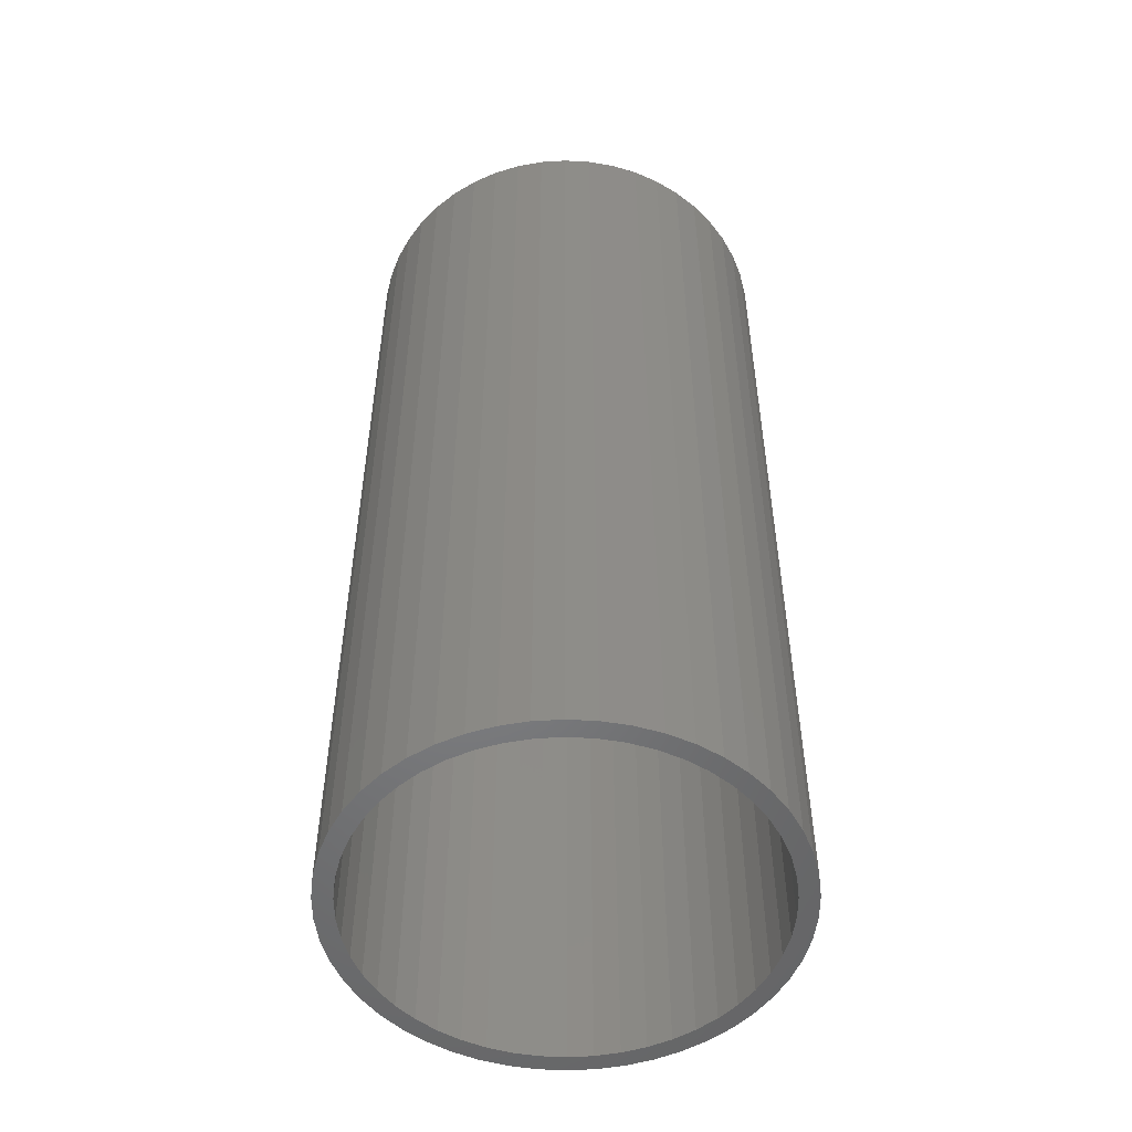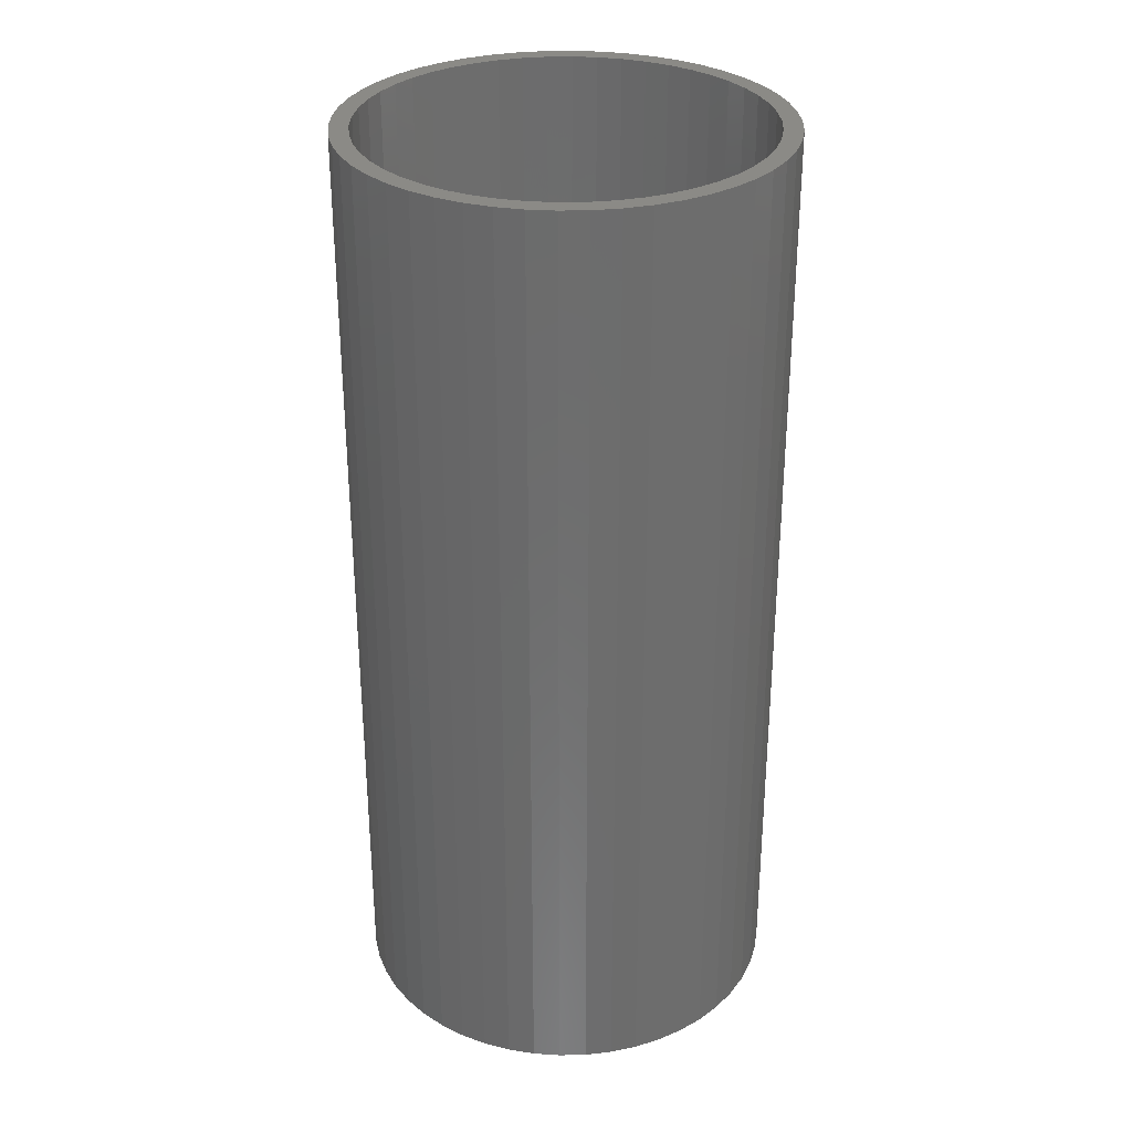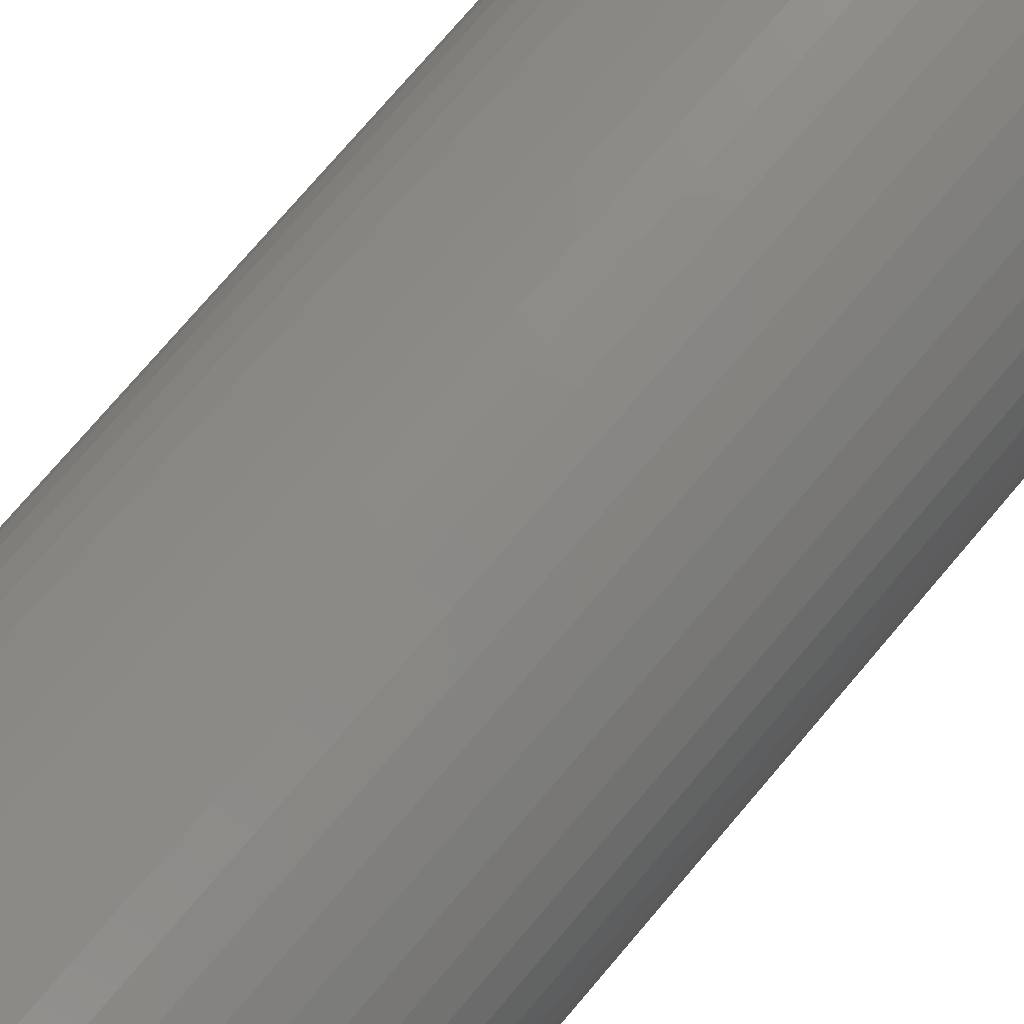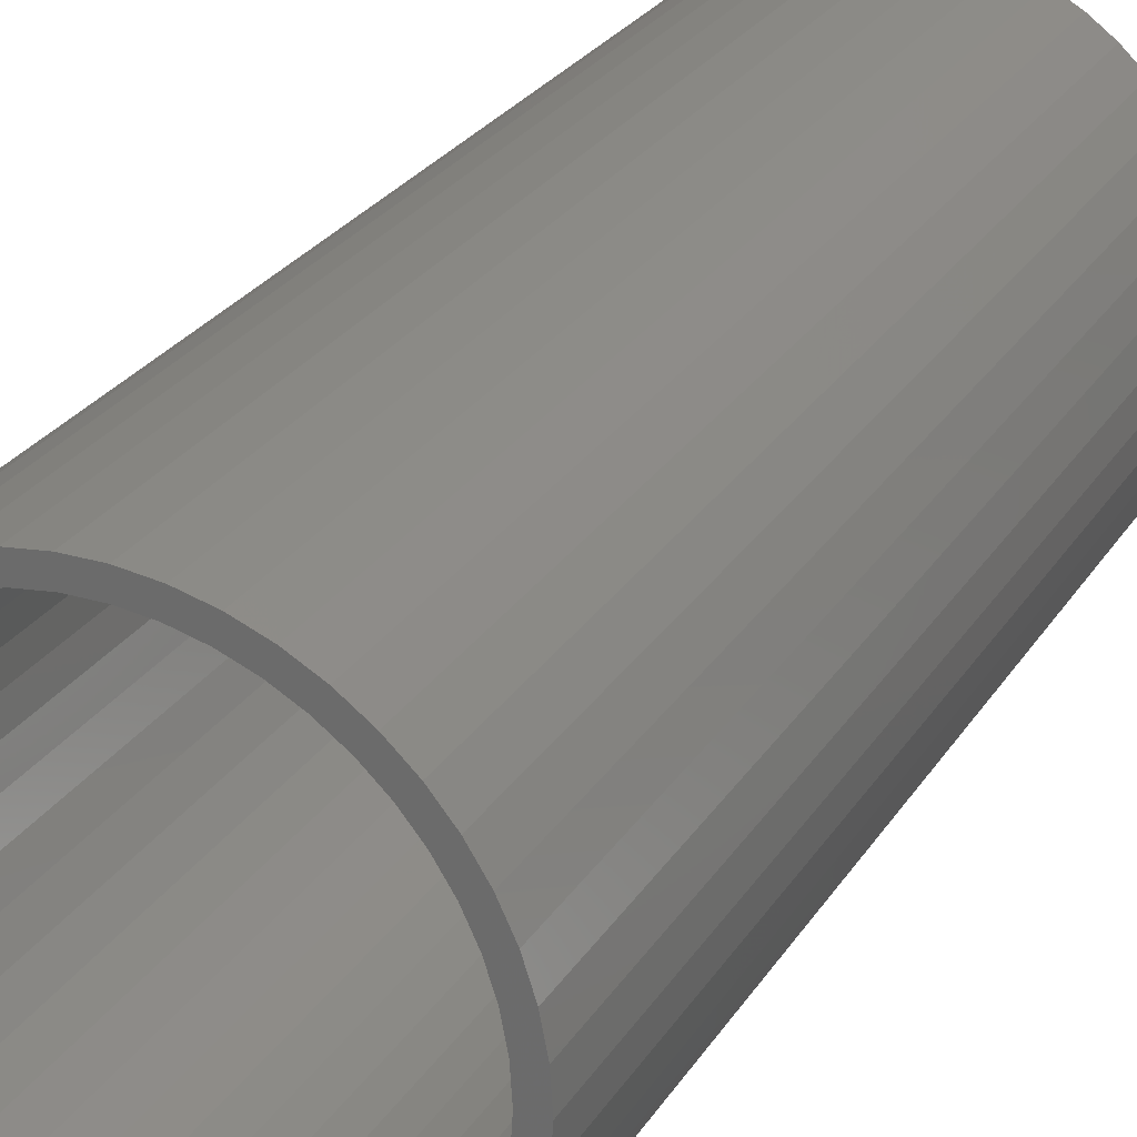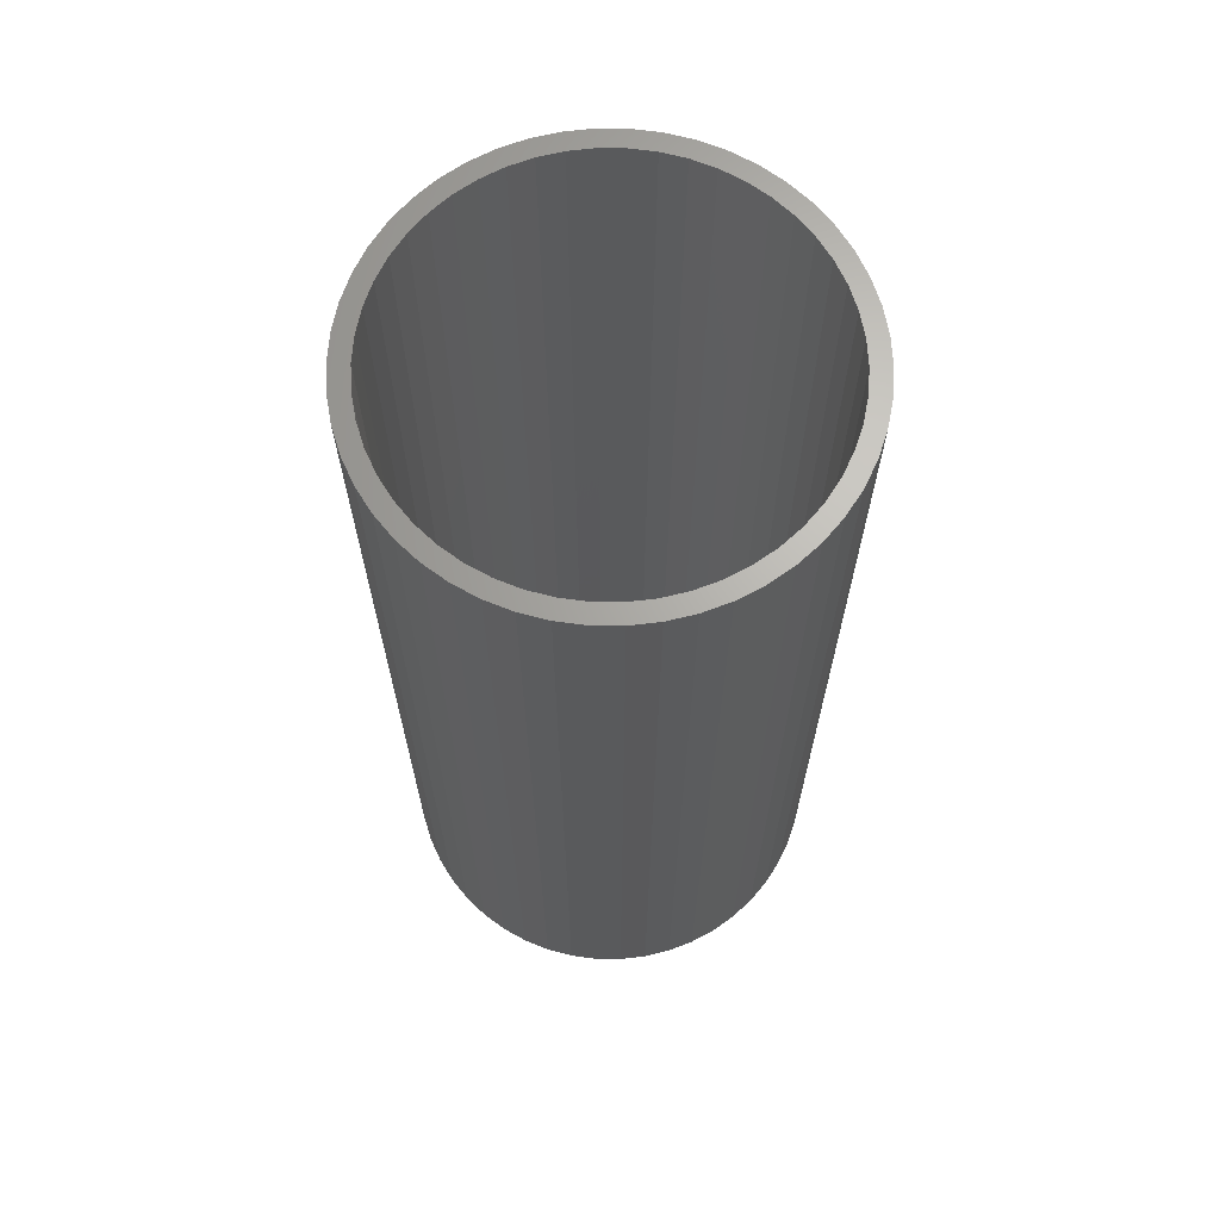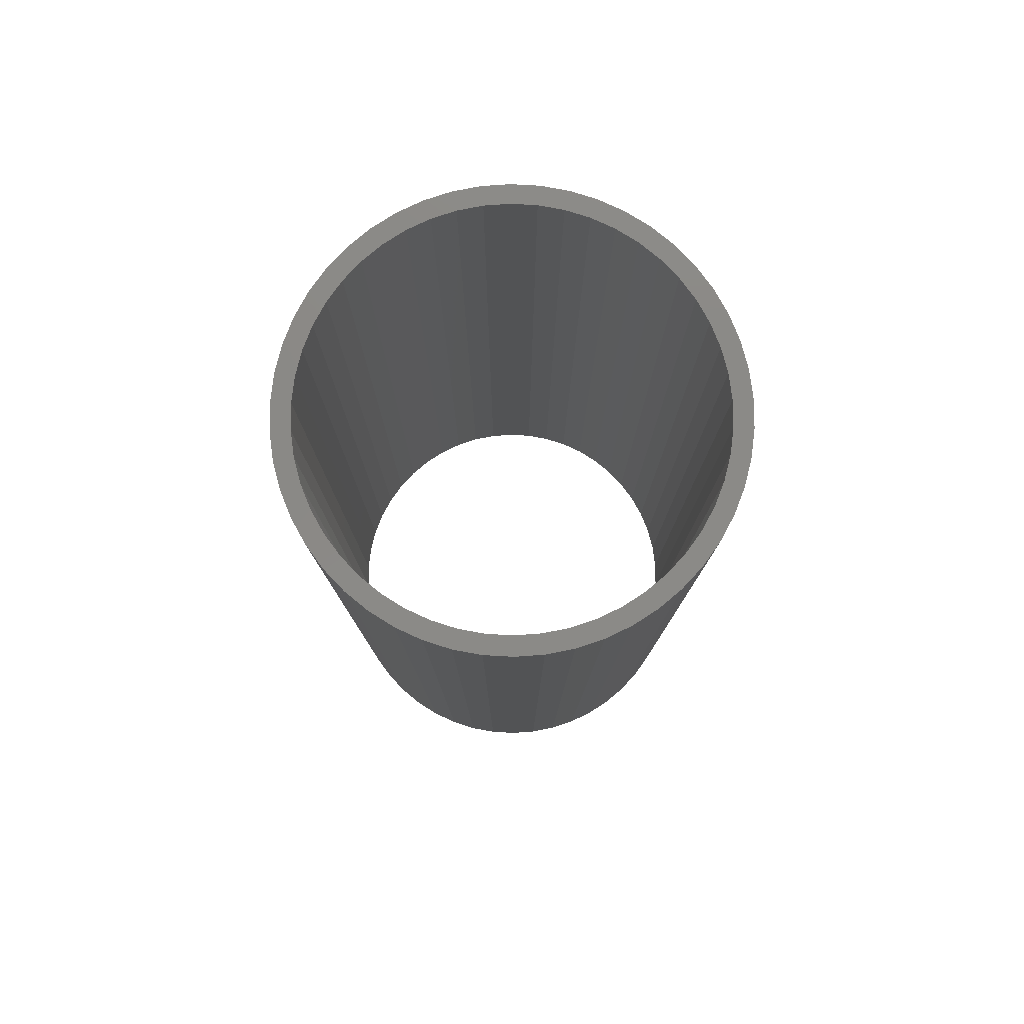
<metadata>
{"format":"stl","ext":"stl","renderer":"f3d","projection":"perspective","resolution":1024,"background":"white","views":[{"elev":-51.8,"azim":155.0,"up":"+Z"},{"elev":30.9,"azim":-1.8,"up":"+Z"},{"elev":77.5,"azim":40.6,"up":"+Y"},{"elev":26.4,"azim":-154.6,"up":"+Y"},{"elev":66.6,"azim":-85.9,"up":"+Z"},{"elev":79.4,"azim":96.8,"up":"+Z"}]}
</metadata>
<code>
# stl→obj: 200 verts, 400 faces
v 5.75 0 12.5
v 5.705 0.7207 -12.5
v 5.705 0.7207 12.5
v 5.75 0 -12.5
v -5.75 0 -12.5
v -5.705 0.7207 12.5
v -5.705 0.7207 -12.5
v -5.75 0 12.5
v 0.361 5.739 -12.5
v -0.361 5.739 12.5
v 0.361 5.739 12.5
v -0.361 5.739 -12.5
v -0.361 -5.739 -12.5
v 0.361 -5.739 12.5
v -0.361 -5.739 12.5
v 0.361 -5.739 -12.5
v 4.192 3.936 -12.5
v 3.665 4.43 12.5
v 4.192 3.936 12.5
v 3.665 4.43 -12.5
v -3.665 4.43 -12.5
v -4.192 3.936 12.5
v -3.665 4.43 12.5
v -4.192 3.936 -12.5
v -1.777 5.469 -12.5
v -2.448 5.203 12.5
v -1.777 5.469 12.5
v -2.448 5.203 -12.5
v 5.346 2.117 12.5
v 5.039 2.77 -12.5
v 5.039 2.77 12.5
v 5.346 2.117 -12.5
v 5.569 1.43 -12.5
v 5.569 1.43 12.5
v 2.448 5.203 -12.5
v 1.777 5.469 12.5
v 2.448 5.203 12.5
v 1.777 5.469 -12.5
v 1.077 5.648 12.5
v 1.077 5.648 -12.5
v 3.081 4.855 -12.5
v 3.081 4.855 12.5
v -5.346 2.117 -12.5
v -5.039 2.77 12.5
v -5.039 2.77 -12.5
v -5.346 2.117 12.5
v -5.569 1.43 -12.5
v -5.569 1.43 12.5
v -1.077 5.648 12.5
v -1.077 5.648 -12.5
v 1.077 -5.648 12.5
v 1.077 -5.648 -12.5
v 4.652 3.38 12.5
v 4.652 3.38 -12.5
v -4.652 3.38 12.5
v -4.652 3.38 -12.5
v 5.25 0 12.5
v 5.209 0.658 12.5
v 5.705 -0.7207 12.5
v 5.085 1.306 12.5
v 5.209 -0.658 12.5
v 5.569 -1.43 12.5
v 4.881 1.933 12.5
v 4.601 2.529 12.5
v 4.247 3.086 12.5
v 3.827 3.594 12.5
v 3.346 4.045 12.5
v 2.813 4.433 12.5
v 2.235 4.75 12.5
v 1.622 4.993 12.5
v 0.9838 5.157 12.5
v 0.3296 5.24 12.5
v -0.3296 5.24 12.5
v -0.9838 5.157 12.5
v -1.622 4.993 12.5
v -2.235 4.75 12.5
v -2.813 4.433 12.5
v -3.081 4.855 12.5
v -3.346 4.045 12.5
v -3.827 3.594 12.5
v -4.247 3.086 12.5
v -4.601 2.529 12.5
v -4.881 1.933 12.5
v -5.085 1.306 12.5
v -5.209 0.658 12.5
v 5.085 -1.306 12.5
v 5.346 -2.117 12.5
v 4.881 -1.933 12.5
v 5.039 -2.77 12.5
v 4.601 -2.529 12.5
v 4.652 -3.38 12.5
v 4.247 -3.086 12.5
v 4.192 -3.936 12.5
v 3.827 -3.594 12.5
v 3.665 -4.43 12.5
v 3.346 -4.045 12.5
v 3.081 -4.855 12.5
v 2.813 -4.433 12.5
v 2.448 -5.203 12.5
v 2.235 -4.75 12.5
v 1.777 -5.469 12.5
v 1.622 -4.993 12.5
v 0.9838 -5.157 12.5
v 0.3296 -5.24 12.5
v -0.3296 -5.24 12.5
v -0.9838 -5.157 12.5
v -1.077 -5.648 12.5
v -1.622 -4.993 12.5
v -1.777 -5.469 12.5
v -2.235 -4.75 12.5
v -2.448 -5.203 12.5
v -2.813 -4.433 12.5
v -3.081 -4.855 12.5
v -3.346 -4.045 12.5
v -3.665 -4.43 12.5
v -3.827 -3.594 12.5
v -4.192 -3.936 12.5
v -4.247 -3.086 12.5
v -4.652 -3.38 12.5
v -4.601 -2.529 12.5
v -5.039 -2.77 12.5
v -4.881 -1.933 12.5
v -5.346 -2.117 12.5
v -5.085 -1.306 12.5
v -5.569 -1.43 12.5
v -5.209 -0.658 12.5
v -5.705 -0.7207 12.5
v -5.25 0 12.5
v -3.081 4.855 -12.5
v 5.705 -0.7207 -12.5
v 5.569 -1.43 -12.5
v -4.192 -3.936 -12.5
v -3.665 -4.43 -12.5
v -5.039 -2.77 -12.5
v -5.346 -2.117 -12.5
v -4.652 -3.38 -12.5
v 5.25 0 -12.5
v 5.209 -0.658 -12.5
v 5.085 -1.306 -12.5
v 5.346 -2.117 -12.5
v 5.209 0.658 -12.5
v 4.881 -1.933 -12.5
v 5.039 -2.77 -12.5
v 4.601 -2.529 -12.5
v 4.652 -3.38 -12.5
v 4.247 -3.086 -12.5
v 4.192 -3.936 -12.5
v 3.827 -3.594 -12.5
v 3.665 -4.43 -12.5
v 3.346 -4.045 -12.5
v 3.081 -4.855 -12.5
v 2.813 -4.433 -12.5
v 2.448 -5.203 -12.5
v 2.235 -4.75 -12.5
v 1.777 -5.469 -12.5
v 1.622 -4.993 -12.5
v 0.9838 -5.157 -12.5
v 0.3296 -5.24 -12.5
v -0.3296 -5.24 -12.5
v -0.9838 -5.157 -12.5
v -1.077 -5.648 -12.5
v -1.622 -4.993 -12.5
v -1.777 -5.469 -12.5
v -2.235 -4.75 -12.5
v -2.448 -5.203 -12.5
v -2.813 -4.433 -12.5
v -3.081 -4.855 -12.5
v -3.346 -4.045 -12.5
v -3.827 -3.594 -12.5
v -4.247 -3.086 -12.5
v -4.601 -2.529 -12.5
v -4.881 -1.933 -12.5
v -5.085 -1.306 -12.5
v -5.569 -1.43 -12.5
v -5.209 -0.658 -12.5
v 5.085 1.306 -12.5
v 4.881 1.933 -12.5
v 4.601 2.529 -12.5
v 4.247 3.086 -12.5
v 3.827 3.594 -12.5
v 3.346 4.045 -12.5
v 2.813 4.433 -12.5
v 2.235 4.75 -12.5
v 1.622 4.993 -12.5
v 0.9838 5.157 -12.5
v 0.3296 5.24 -12.5
v -0.3296 5.24 -12.5
v -0.9838 5.157 -12.5
v -1.622 4.993 -12.5
v -2.235 4.75 -12.5
v -2.813 4.433 -12.5
v -3.346 4.045 -12.5
v -3.827 3.594 -12.5
v -4.247 3.086 -12.5
v -4.601 2.529 -12.5
v -4.881 1.933 -12.5
v -5.085 1.306 -12.5
v -5.209 0.658 -12.5
v -5.25 0 -12.5
v -5.705 -0.7207 -12.5
f 1 2 3
f 2 1 4
f 5 6 7
f 6 5 8
f 9 10 11
f 10 9 12
f 13 14 15
f 14 13 16
f 17 18 19
f 18 17 20
f 21 22 23
f 22 21 24
f 25 26 27
f 26 25 28
f 29 30 31
f 30 29 32
f 3 33 34
f 33 3 2
f 35 36 37
f 36 35 38
f 38 39 36
f 39 38 40
f 41 37 42
f 37 41 35
f 43 44 45
f 44 43 46
f 47 46 43
f 46 47 48
f 12 49 10
f 49 12 50
f 16 51 14
f 51 16 52
f 34 32 29
f 32 34 33
f 53 17 19
f 17 53 54
f 31 54 53
f 54 31 30
f 40 11 39
f 11 40 9
f 20 42 18
f 42 20 41
f 45 55 56
f 55 45 44
f 56 22 24
f 22 56 55
f 7 48 47
f 48 7 6
f 57 1 3
f 58 3 34
f 1 57 59
f 60 34 29
f 61 59 57
f 59 61 62
f 3 58 57
f 34 60 58
f 63 29 31
f 29 63 60
f 64 31 53
f 31 64 63
f 53 65 64
f 19 65 53
f 19 66 65
f 18 66 19
f 18 67 66
f 42 67 18
f 42 68 67
f 37 68 42
f 37 69 68
f 36 69 37
f 36 70 69
f 39 70 36
f 39 71 70
f 11 71 39
f 11 72 71
f 11 73 72
f 10 73 11
f 10 74 73
f 49 74 10
f 49 75 74
f 27 75 49
f 27 76 75
f 26 76 27
f 26 77 76
f 78 77 26
f 78 79 77
f 23 79 78
f 23 80 79
f 22 80 23
f 22 81 80
f 55 81 22
f 81 55 82
f 44 82 55
f 82 44 83
f 46 83 44
f 83 46 84
f 84 48 85
f 48 84 46
f 86 62 61
f 62 86 87
f 88 87 86
f 87 88 89
f 90 89 88
f 89 90 91
f 92 91 90
f 92 93 91
f 94 93 92
f 94 95 93
f 96 95 94
f 96 97 95
f 98 97 96
f 98 99 97
f 100 99 98
f 100 101 99
f 102 101 100
f 102 51 101
f 103 51 102
f 103 14 51
f 104 14 103
f 105 14 104
f 105 15 14
f 106 15 105
f 106 107 15
f 108 107 106
f 108 109 107
f 110 109 108
f 110 111 109
f 112 111 110
f 112 113 111
f 114 113 112
f 114 115 113
f 116 115 114
f 116 117 115
f 118 117 116
f 119 118 120
f 118 119 117
f 121 120 122
f 120 121 119
f 123 122 124
f 125 124 126
f 122 123 121
f 127 126 128
f 6 85 48
f 85 6 128
f 124 125 123
f 8 128 6
f 126 127 125
f 128 8 127
f 28 78 26
f 78 28 129
f 129 23 78
f 23 129 21
f 50 27 49
f 27 50 25
f 59 4 1
f 4 59 130
f 62 130 59
f 130 62 131
f 132 115 117
f 115 132 133
f 134 123 135
f 123 134 121
f 136 121 134
f 121 136 119
f 137 4 130
f 138 130 131
f 4 137 2
f 139 131 140
f 141 2 137
f 2 141 33
f 130 138 137
f 131 139 138
f 142 140 143
f 140 142 139
f 144 143 145
f 143 144 142
f 145 146 144
f 147 146 145
f 147 148 146
f 149 148 147
f 149 150 148
f 151 150 149
f 151 152 150
f 153 152 151
f 153 154 152
f 155 154 153
f 155 156 154
f 52 156 155
f 52 157 156
f 16 157 52
f 16 158 157
f 16 159 158
f 13 159 16
f 13 160 159
f 161 160 13
f 161 162 160
f 163 162 161
f 163 164 162
f 165 164 163
f 165 166 164
f 167 166 165
f 167 168 166
f 133 168 167
f 133 169 168
f 132 169 133
f 132 170 169
f 136 170 132
f 170 136 171
f 134 171 136
f 171 134 172
f 135 172 134
f 172 135 173
f 173 174 175
f 174 173 135
f 176 33 141
f 33 176 32
f 177 32 176
f 32 177 30
f 178 30 177
f 30 178 54
f 179 54 178
f 179 17 54
f 180 17 179
f 180 20 17
f 181 20 180
f 181 41 20
f 182 41 181
f 182 35 41
f 183 35 182
f 183 38 35
f 184 38 183
f 184 40 38
f 185 40 184
f 185 9 40
f 186 9 185
f 187 9 186
f 187 12 9
f 188 12 187
f 188 50 12
f 189 50 188
f 189 25 50
f 190 25 189
f 190 28 25
f 191 28 190
f 191 129 28
f 192 129 191
f 192 21 129
f 193 21 192
f 193 24 21
f 194 24 193
f 56 194 195
f 194 56 24
f 45 195 196
f 195 45 56
f 43 196 197
f 47 197 198
f 196 43 45
f 7 198 199
f 200 175 174
f 175 200 199
f 197 47 43
f 5 199 200
f 198 7 47
f 199 5 7
f 153 97 99
f 97 153 151
f 89 140 87
f 140 89 143
f 132 119 136
f 119 132 117
f 135 125 174
f 125 135 123
f 149 93 95
f 93 149 147
f 155 99 101
f 99 155 153
f 52 101 51
f 101 52 155
f 91 143 89
f 143 91 145
f 93 145 91
f 145 93 147
f 87 131 62
f 131 87 140
f 161 15 107
f 15 161 13
f 165 109 111
f 109 165 163
f 133 113 115
f 113 133 167
f 174 127 200
f 127 174 125
f 200 8 5
f 8 200 127
f 151 95 97
f 95 151 149
f 163 107 109
f 107 163 161
f 167 111 113
f 111 167 165
f 178 65 179
f 65 178 64
f 184 69 70
f 69 184 183
f 190 75 76
f 75 190 189
f 83 195 82
f 195 83 196
f 138 57 137
f 57 138 61
f 154 102 100
f 102 154 156
f 181 66 67
f 66 181 180
f 187 72 73
f 72 187 186
f 128 198 85
f 198 128 199
f 85 197 84
f 197 85 198
f 81 193 80
f 193 81 194
f 191 76 77
f 76 191 190
f 192 77 79
f 77 192 191
f 137 58 141
f 58 137 57
f 152 100 98
f 100 152 154
f 144 88 142
f 88 144 90
f 159 106 105
f 106 159 160
f 156 103 102
f 103 156 157
f 179 66 180
f 66 179 65
f 185 70 71
f 70 185 184
f 186 71 72
f 71 186 185
f 182 67 68
f 67 182 181
f 183 68 69
f 68 183 182
f 82 194 81
f 194 82 195
f 188 73 74
f 73 188 187
f 189 74 75
f 74 189 188
f 193 79 80
f 79 193 192
f 139 61 138
f 61 139 86
f 148 92 146
f 92 148 94
f 146 90 144
f 90 146 92
f 126 199 128
f 199 126 175
f 124 175 126
f 175 124 173
f 120 172 122
f 172 120 171
f 157 104 103
f 104 157 158
f 177 64 178
f 64 177 63
f 176 63 177
f 63 176 60
f 141 60 176
f 60 141 58
f 84 196 83
f 196 84 197
f 164 112 110
f 112 164 166
f 122 173 124
f 173 122 172
f 150 98 96
f 98 150 152
f 148 96 94
f 96 148 150
f 142 86 139
f 86 142 88
f 168 116 114
f 116 168 169
f 158 105 104
f 105 158 159
f 166 114 112
f 114 166 168
f 116 170 118
f 170 116 169
f 118 171 120
f 171 118 170
f 160 108 106
f 108 160 162
f 162 110 108
f 110 162 164

</code>
